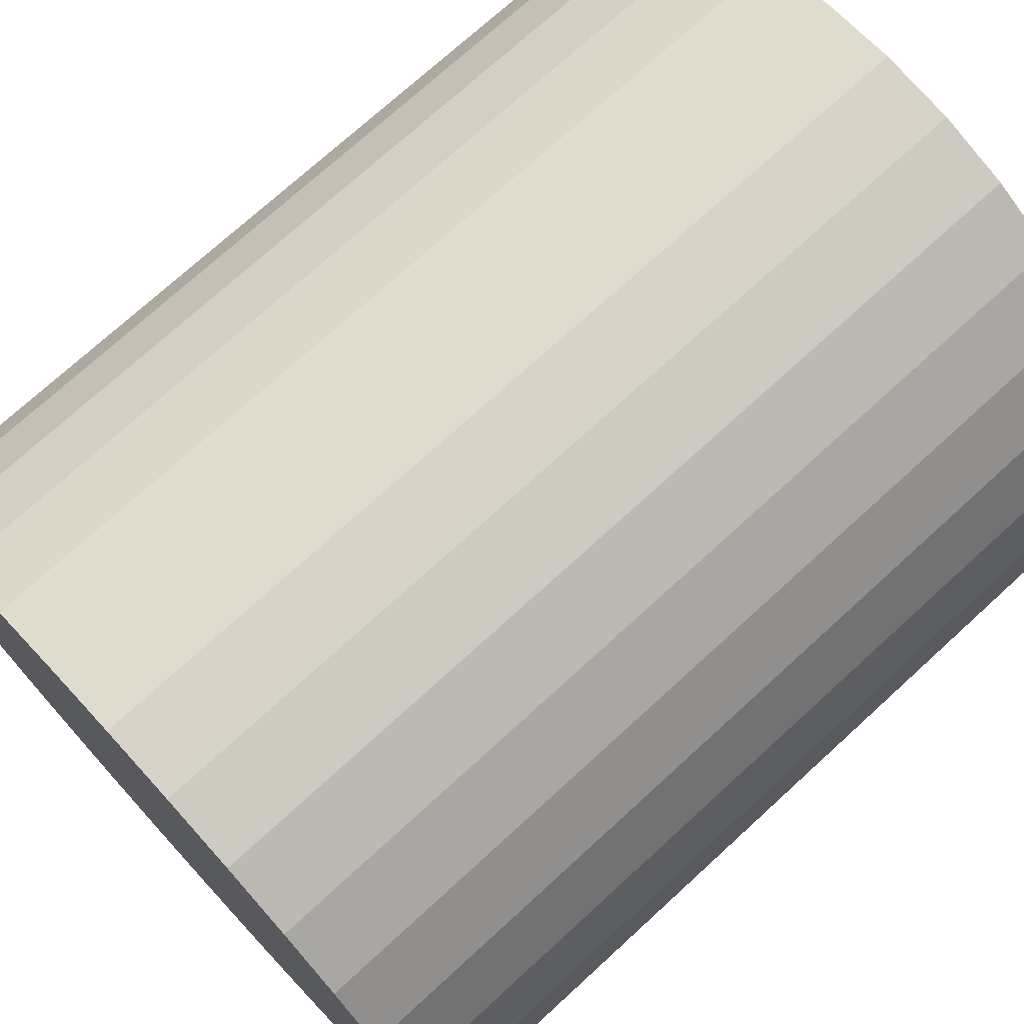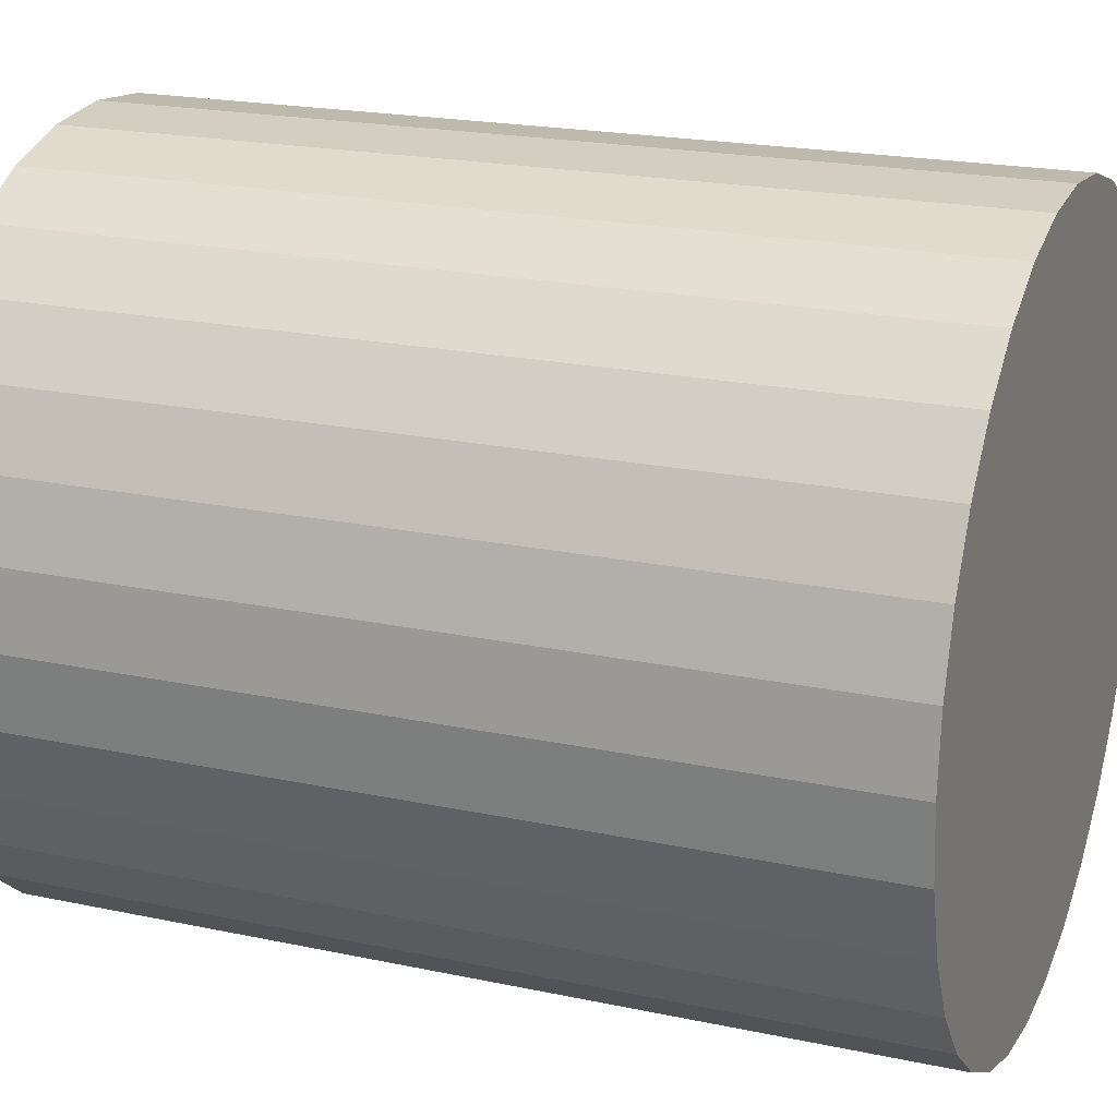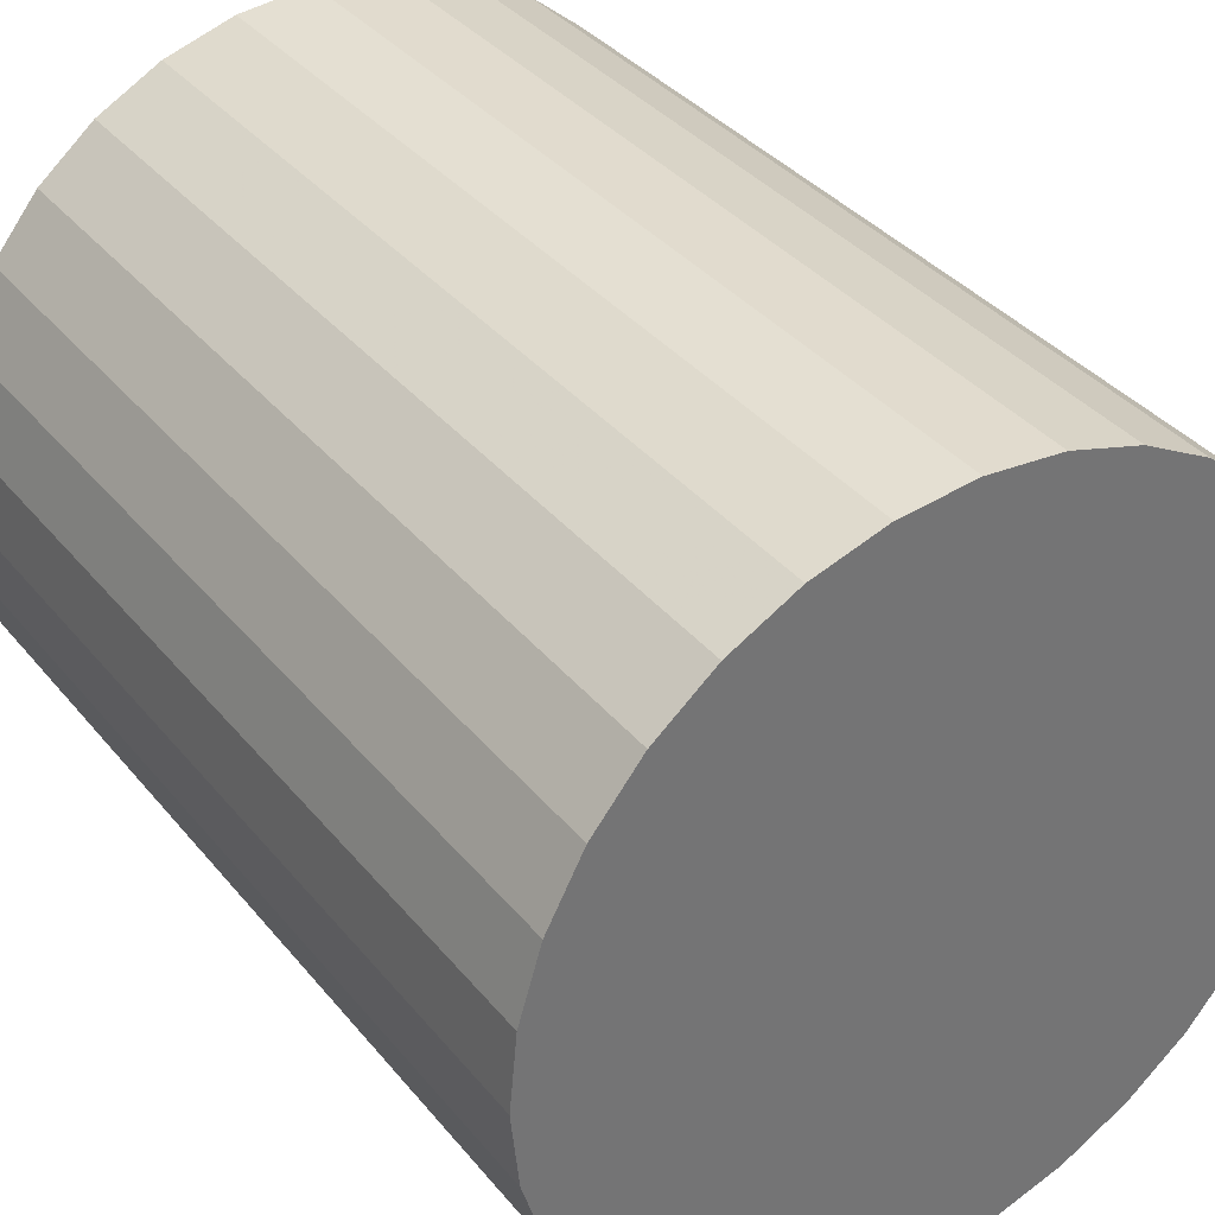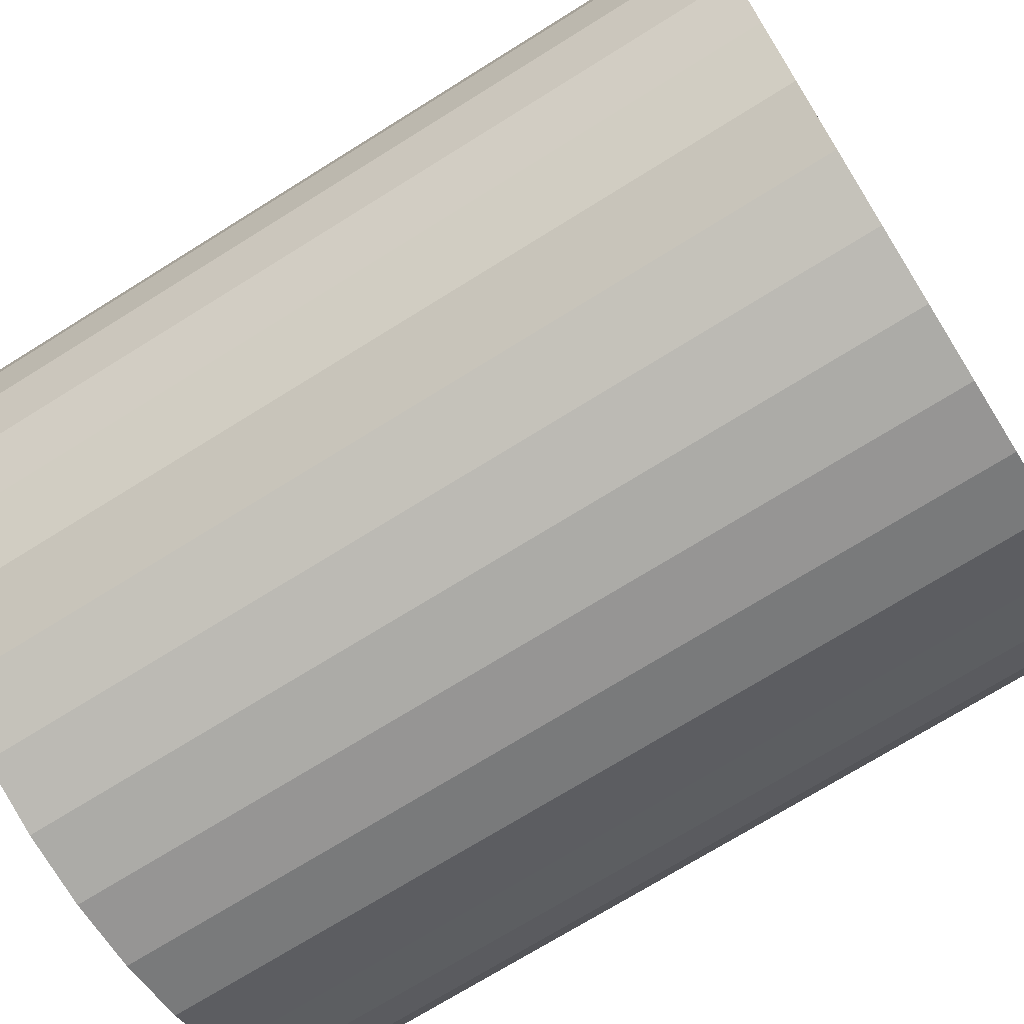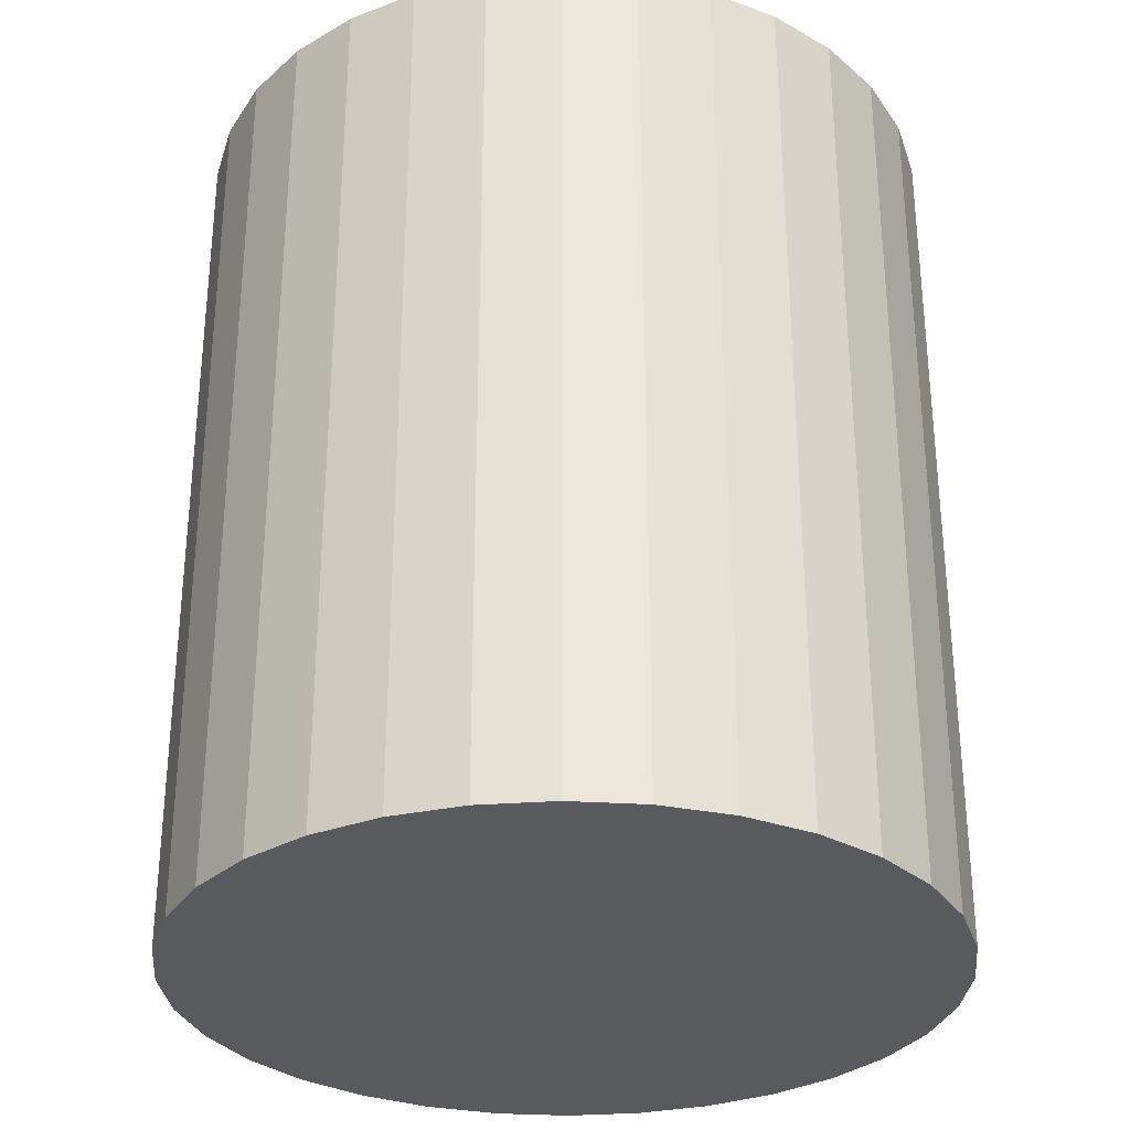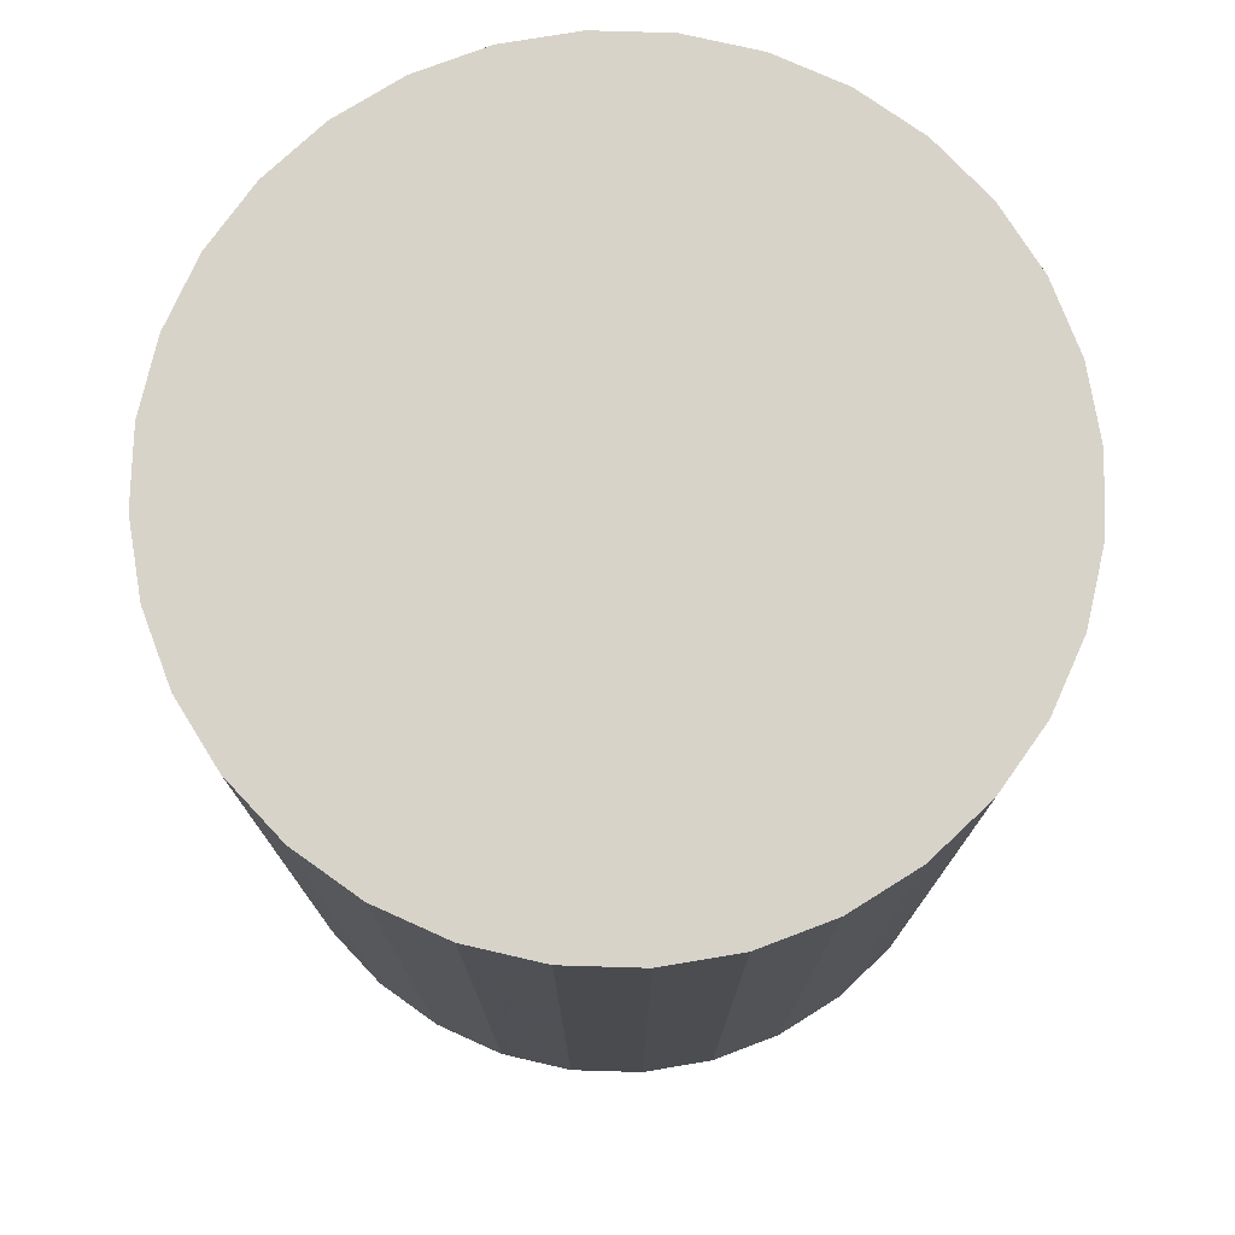
<metadata>
{"format":"obj","ext":"obj","renderer":"f3d","projection":"perspective","resolution":1024,"background":"white","views":[{"elev":73.1,"azim":-132.5,"up":"+Y"},{"elev":20.3,"azim":-68.6,"up":"+Y"},{"elev":36.3,"azim":-33.9,"up":"+Y"},{"elev":-72.0,"azim":122.0,"up":"+Y"},{"elev":-30.7,"azim":-168.3,"up":"+Z"},{"elev":76.2,"azim":108.6,"up":"+Z"}]}
</metadata>
<code>
v 0 0 -0.02921
v 0.02487 0 -0.02921
v 0.02487 0 0.02921
v 0 0 0.02921
v 0.0244 0.004852 -0.02921
v 0.0244 0.004852 0.02921
v 0.02298 0.009518 -0.02921
v 0.02298 0.009518 0.02921
v 0.02068 0.01382 -0.02921
v 0.02068 0.01382 0.02921
v 0.01759 0.01759 -0.02921
v 0.01759 0.01759 0.02921
v 0.01382 0.02068 -0.02921
v 0.01382 0.02068 0.02921
v 0.009518 0.02298 -0.02921
v 0.009518 0.02298 0.02921
v 0.004852 0.0244 -0.02921
v 0.004852 0.0244 0.02921
v 0 0.02487 -0.02921
v 0 0.02487 0.02921
v -0.004852 0.0244 -0.02921
v -0.004852 0.0244 0.02921
v -0.009518 0.02298 -0.02921
v -0.009518 0.02298 0.02921
v -0.01382 0.02068 -0.02921
v -0.01382 0.02068 0.02921
v -0.01759 0.01759 -0.02921
v -0.01759 0.01759 0.02921
v -0.02068 0.01382 -0.02921
v -0.02068 0.01382 0.02921
v -0.02298 0.009518 -0.02921
v -0.02298 0.009518 0.02921
v -0.0244 0.004852 -0.02921
v -0.0244 0.004852 0.02921
v -0.02487 0 -0.02921
v -0.02487 0 0.02921
v -0.0244 -0.004852 -0.02921
v -0.0244 -0.004852 0.02921
v -0.02298 -0.009518 -0.02921
v -0.02298 -0.009518 0.02921
v -0.02068 -0.01382 -0.02921
v -0.02068 -0.01382 0.02921
v -0.01759 -0.01759 -0.02921
v -0.01759 -0.01759 0.02921
v -0.01382 -0.02068 -0.02921
v -0.01382 -0.02068 0.02921
v -0.009518 -0.02298 -0.02921
v -0.009518 -0.02298 0.02921
v -0.004852 -0.0244 -0.02921
v -0.004852 -0.0244 0.02921
v -0 -0.02487 -0.02921
v -0 -0.02487 0.02921
v 0.004852 -0.0244 -0.02921
v 0.004852 -0.0244 0.02921
v 0.009518 -0.02298 -0.02921
v 0.009518 -0.02298 0.02921
v 0.01382 -0.02068 -0.02921
v 0.01382 -0.02068 0.02921
v 0.01759 -0.01759 -0.02921
v 0.01759 -0.01759 0.02921
v 0.02068 -0.01382 -0.02921
v 0.02068 -0.01382 0.02921
v 0.02298 -0.009518 -0.02921
v 0.02298 -0.009518 0.02921
v 0.0244 -0.004852 -0.02921
v 0.0244 -0.004852 0.02921
f 2 1 5
f 2 5 3
f 3 5 6
f 3 6 4
f 5 1 7
f 5 7 6
f 6 7 8
f 6 8 4
f 7 1 9
f 7 9 8
f 8 9 10
f 8 10 4
f 9 1 11
f 9 11 10
f 10 11 12
f 10 12 4
f 11 1 13
f 11 13 12
f 12 13 14
f 12 14 4
f 13 1 15
f 13 15 14
f 14 15 16
f 14 16 4
f 15 1 17
f 15 17 16
f 16 17 18
f 16 18 4
f 17 1 19
f 17 19 18
f 18 19 20
f 18 20 4
f 19 1 21
f 19 21 20
f 20 21 22
f 20 22 4
f 21 1 23
f 21 23 22
f 22 23 24
f 22 24 4
f 23 1 25
f 23 25 24
f 24 25 26
f 24 26 4
f 25 1 27
f 25 27 26
f 26 27 28
f 26 28 4
f 27 1 29
f 27 29 28
f 28 29 30
f 28 30 4
f 29 1 31
f 29 31 30
f 30 31 32
f 30 32 4
f 31 1 33
f 31 33 32
f 32 33 34
f 32 34 4
f 33 1 35
f 33 35 34
f 34 35 36
f 34 36 4
f 35 1 37
f 35 37 36
f 36 37 38
f 36 38 4
f 37 1 39
f 37 39 38
f 38 39 40
f 38 40 4
f 39 1 41
f 39 41 40
f 40 41 42
f 40 42 4
f 41 1 43
f 41 43 42
f 42 43 44
f 42 44 4
f 43 1 45
f 43 45 44
f 44 45 46
f 44 46 4
f 45 1 47
f 45 47 46
f 46 47 48
f 46 48 4
f 47 1 49
f 47 49 48
f 48 49 50
f 48 50 4
f 49 1 51
f 49 51 50
f 50 51 52
f 50 52 4
f 51 1 53
f 51 53 52
f 52 53 54
f 52 54 4
f 53 1 55
f 53 55 54
f 54 55 56
f 54 56 4
f 55 1 57
f 55 57 56
f 56 57 58
f 56 58 4
f 57 1 59
f 57 59 58
f 58 59 60
f 58 60 4
f 59 1 61
f 59 61 60
f 60 61 62
f 60 62 4
f 61 1 63
f 61 63 62
f 62 63 64
f 62 64 4
f 63 1 65
f 63 65 64
f 64 65 66
f 64 66 4
f 65 1 2
f 65 2 66
f 66 2 3
f 66 3 4

</code>
